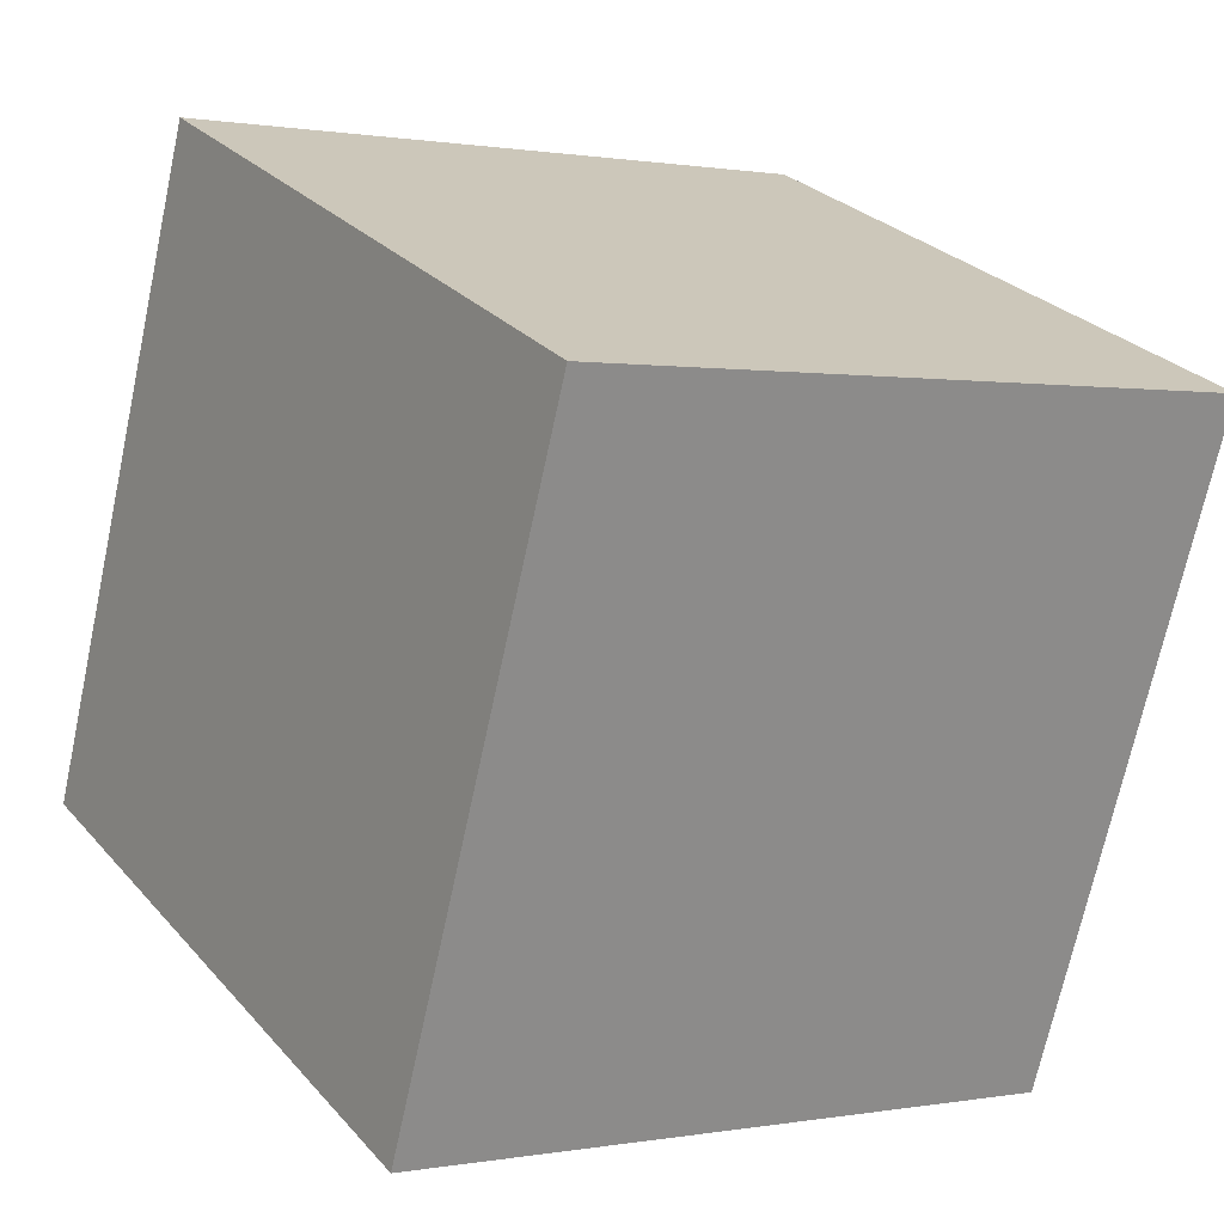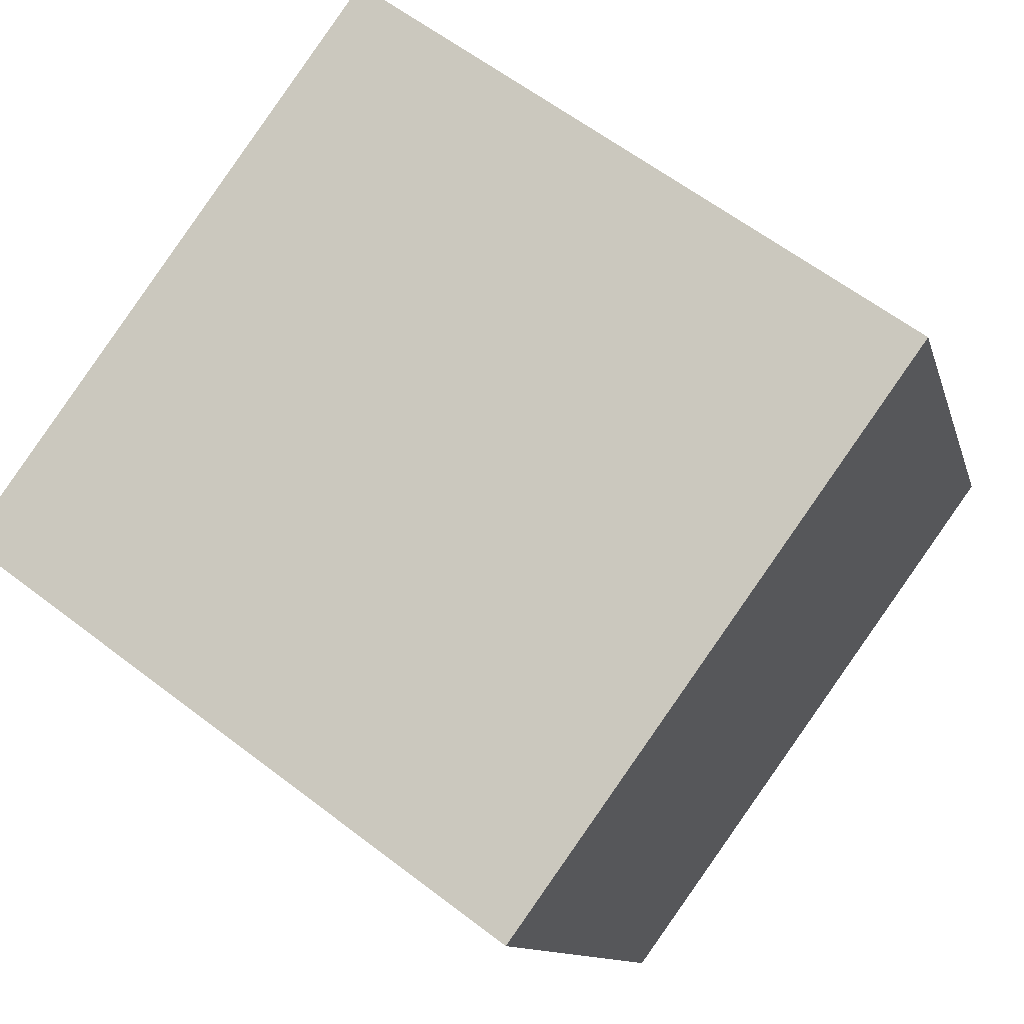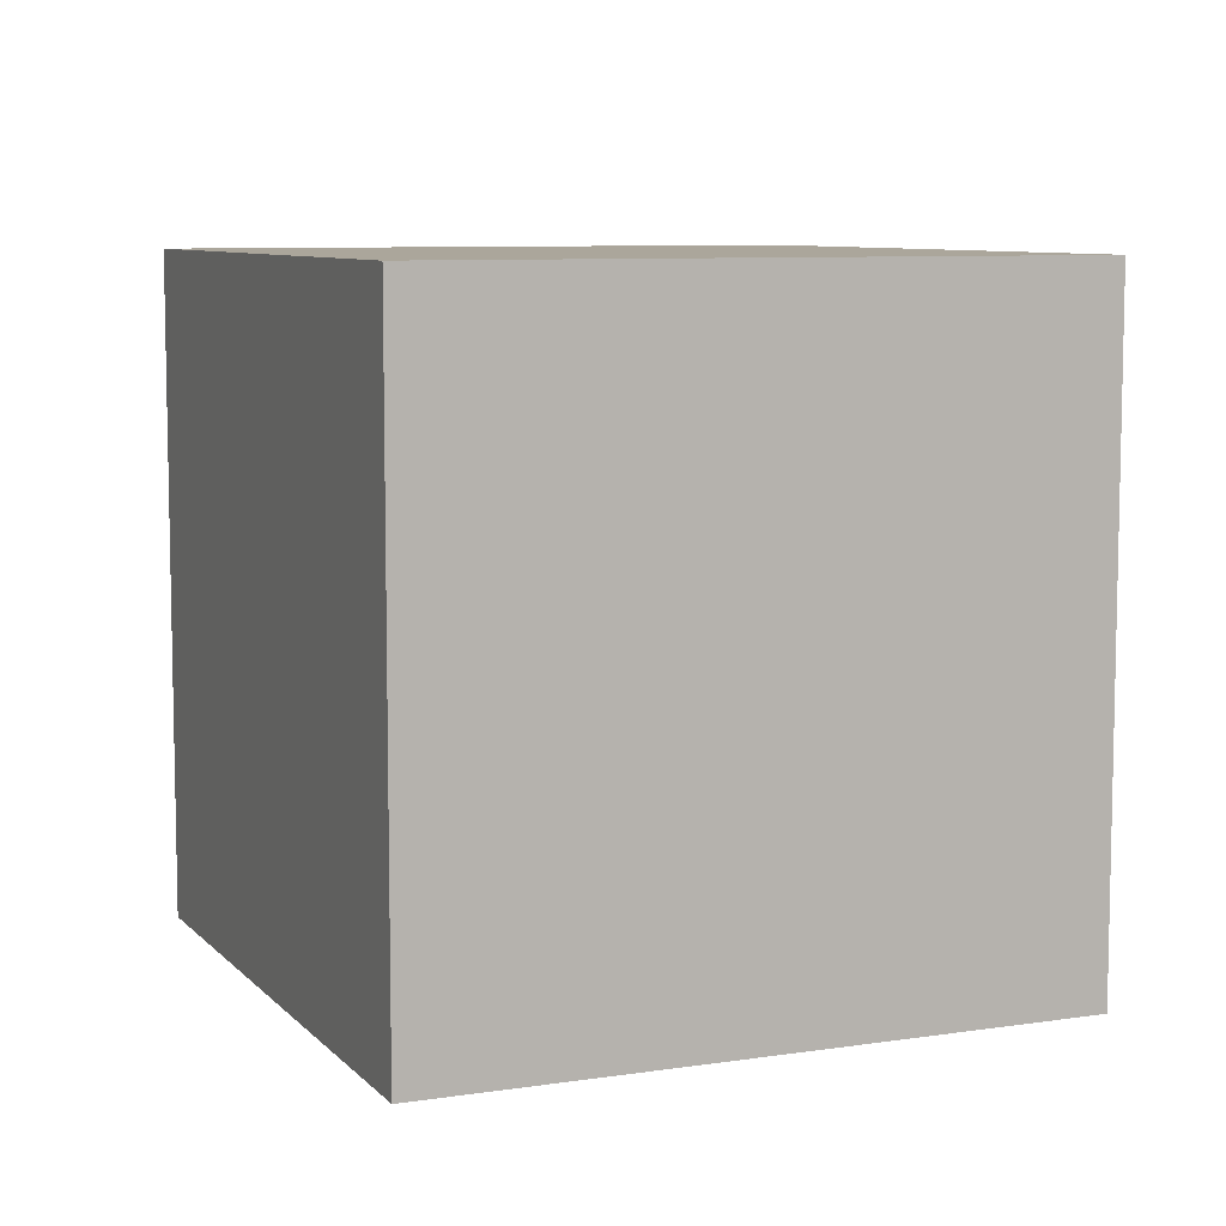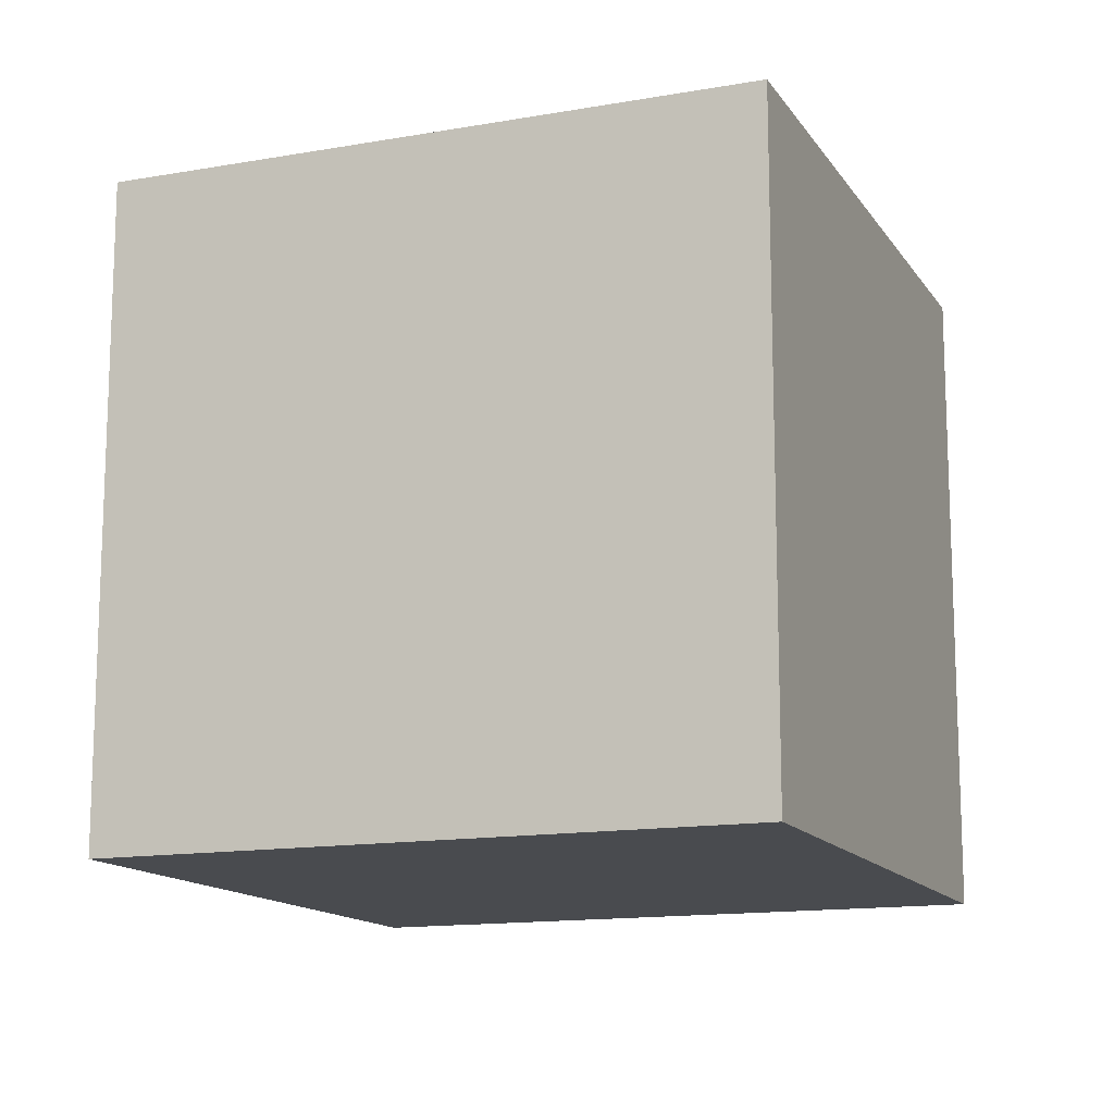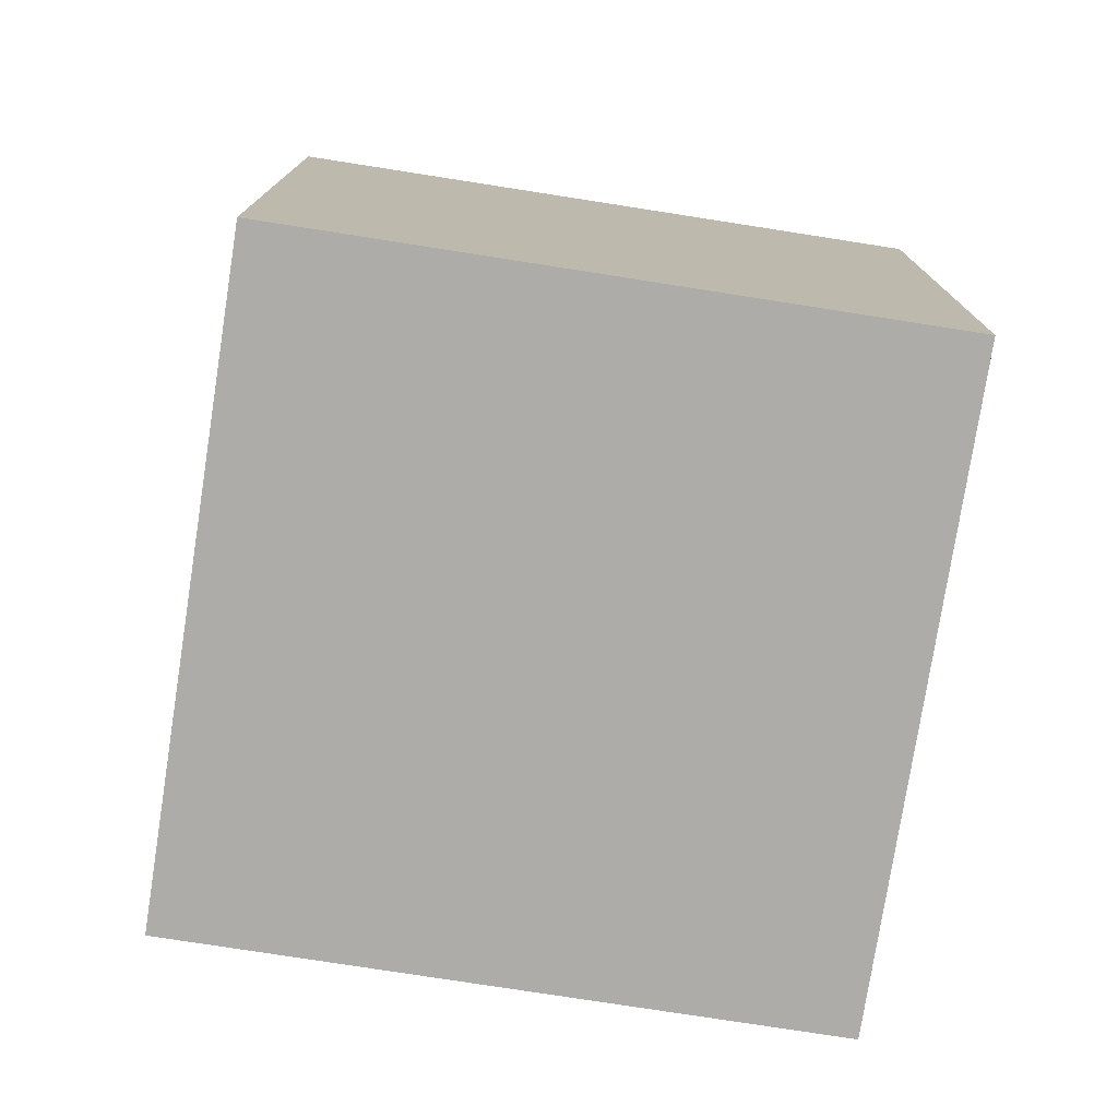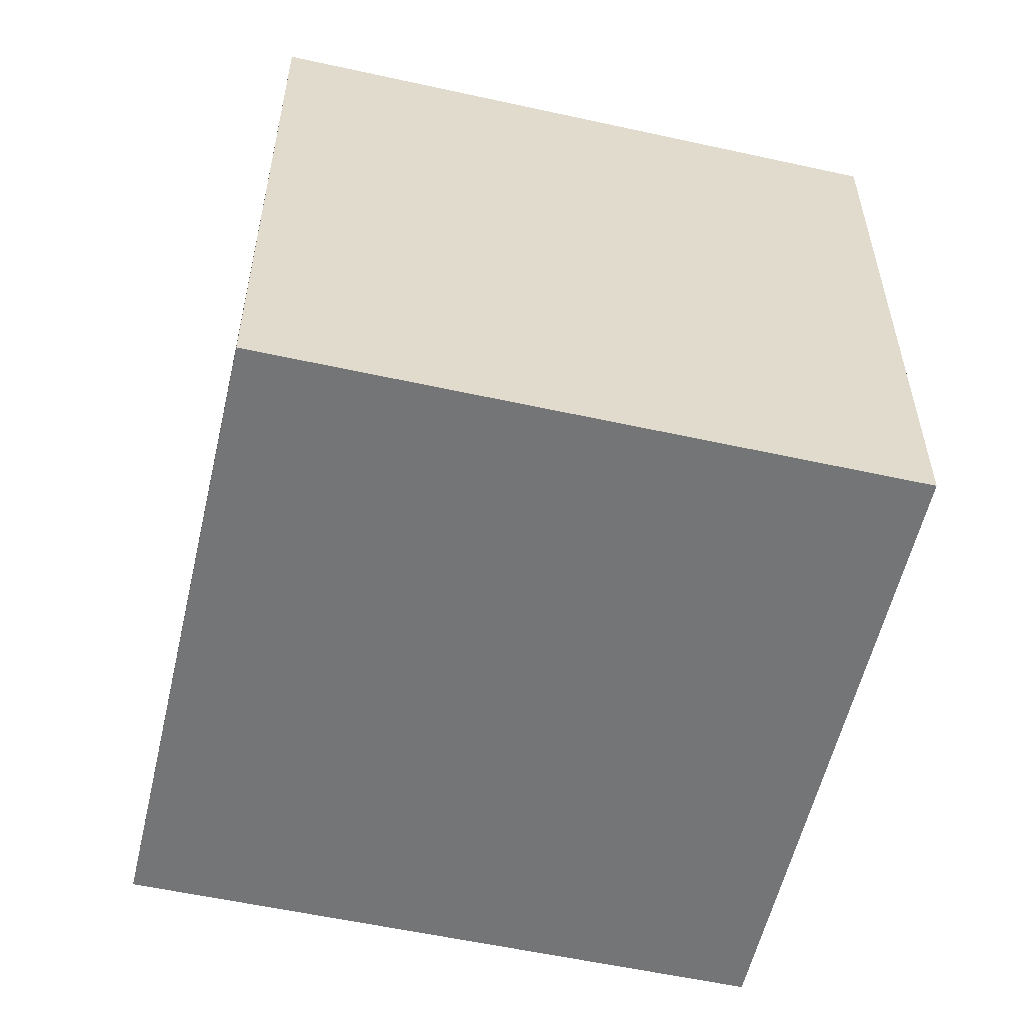
<metadata>
{"format":"obj","ext":"obj","renderer":"f3d","projection":"perspective","resolution":1024,"background":"white","views":[{"elev":0.6,"azim":55.8,"up":"+Z"},{"elev":60.9,"azim":128.1,"up":"+Z"},{"elev":8.0,"azim":-91.0,"up":"+Y"},{"elev":-13.8,"azim":43.6,"up":"+Y"},{"elev":-76.9,"azim":-166.8,"up":"+Y"},{"elev":-56.5,"azim":-170.9,"up":"+Y"}]}
</metadata>
<code>
o Cube.042_Cube.046
v -7.296 6.912 36.65
v -9.009 6.912 37.35
v -7.296 8.761 36.65
v -7.99 6.912 34.94
v -9.704 6.912 35.63
v -7.99 8.761 34.94
v -9.704 8.761 35.63
v -9.009 8.761 37.35
f 2 4 1
f 3 2 1
f 6 1 4
f 7 4 5
f 8 6 7
f 8 5 2
f 2 5 4
f 3 8 2
f 6 3 1
f 7 6 4
f 8 3 6
f 8 7 5

</code>
